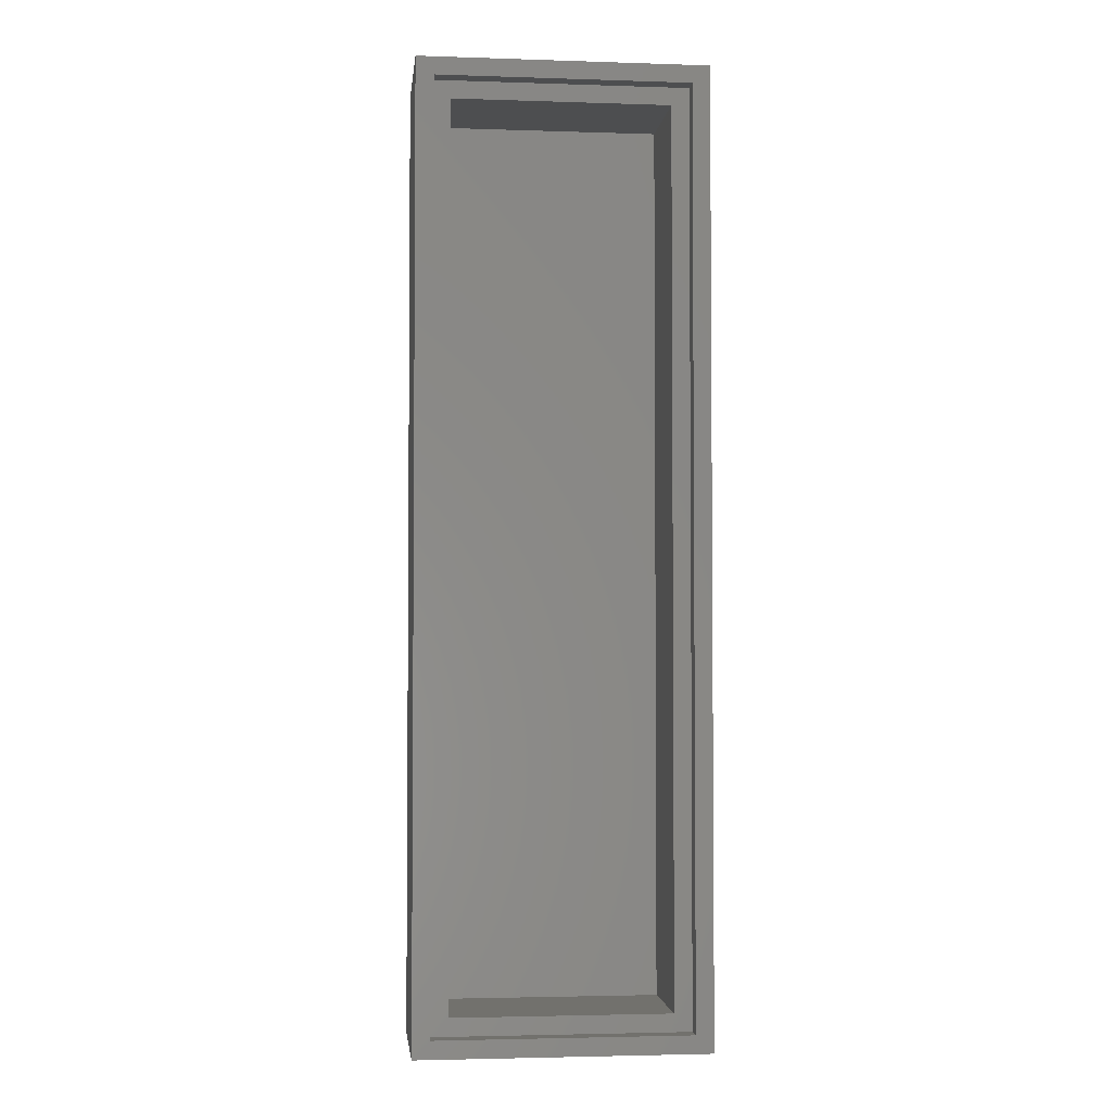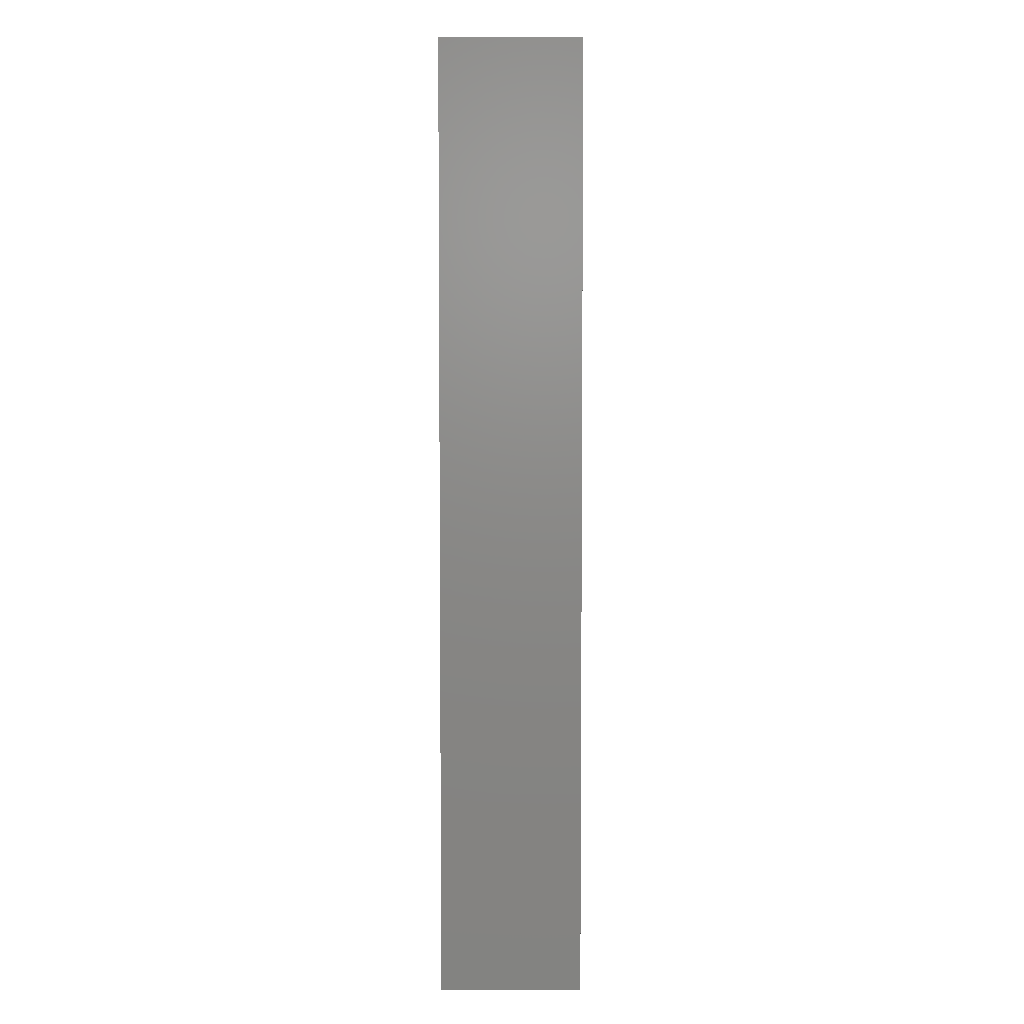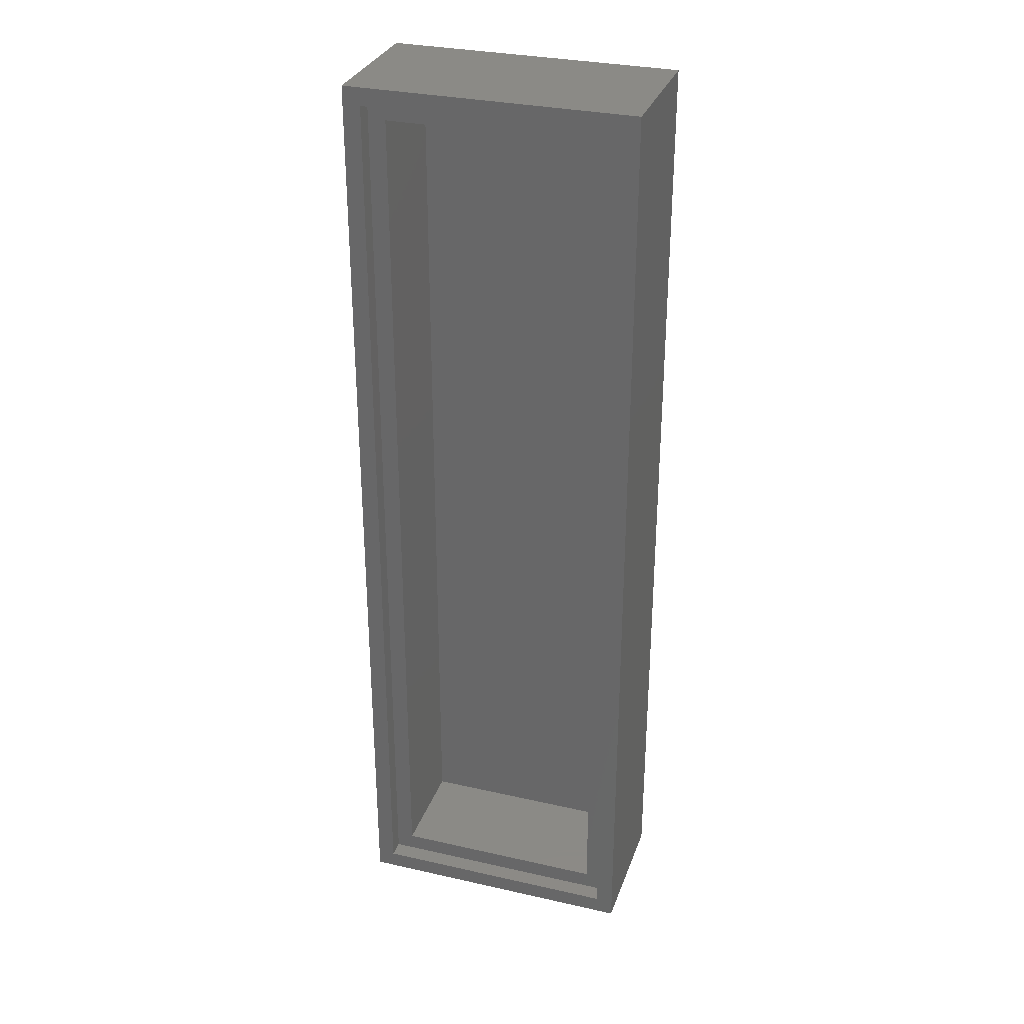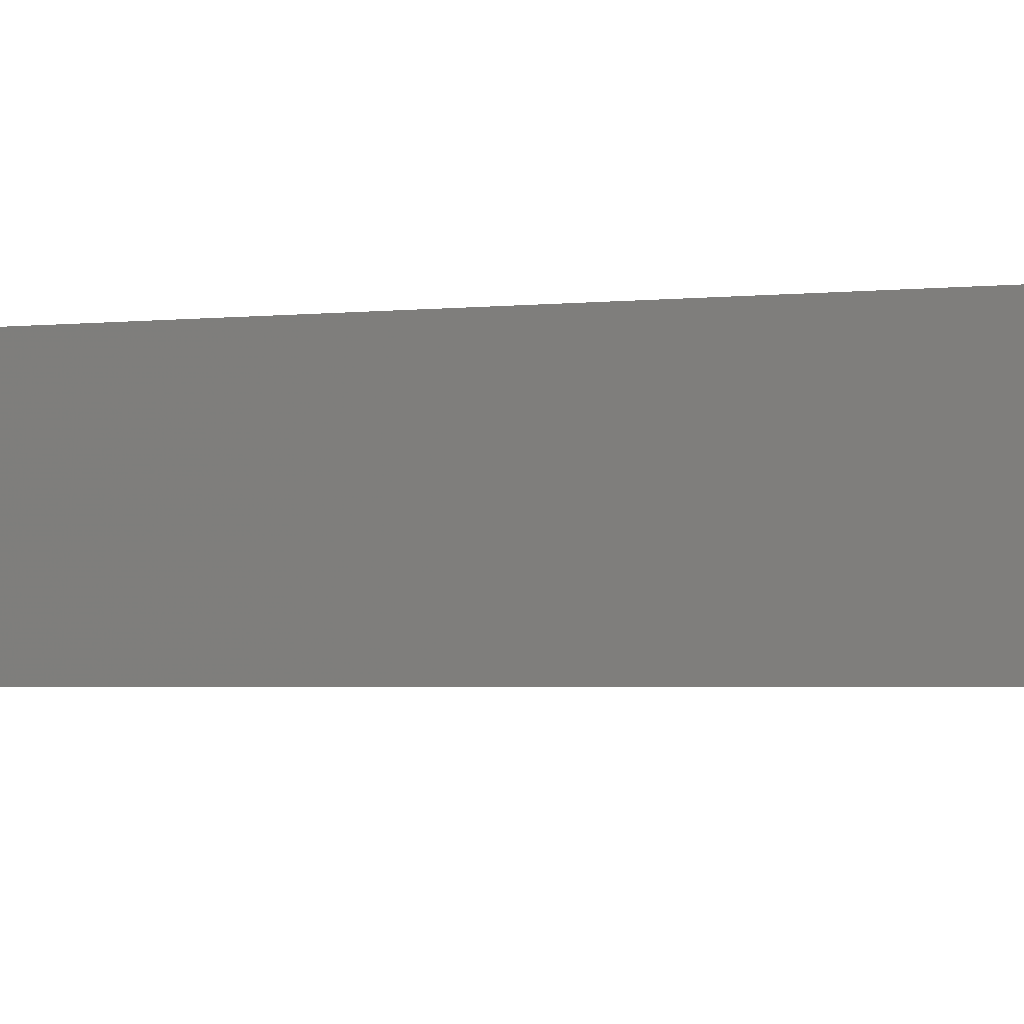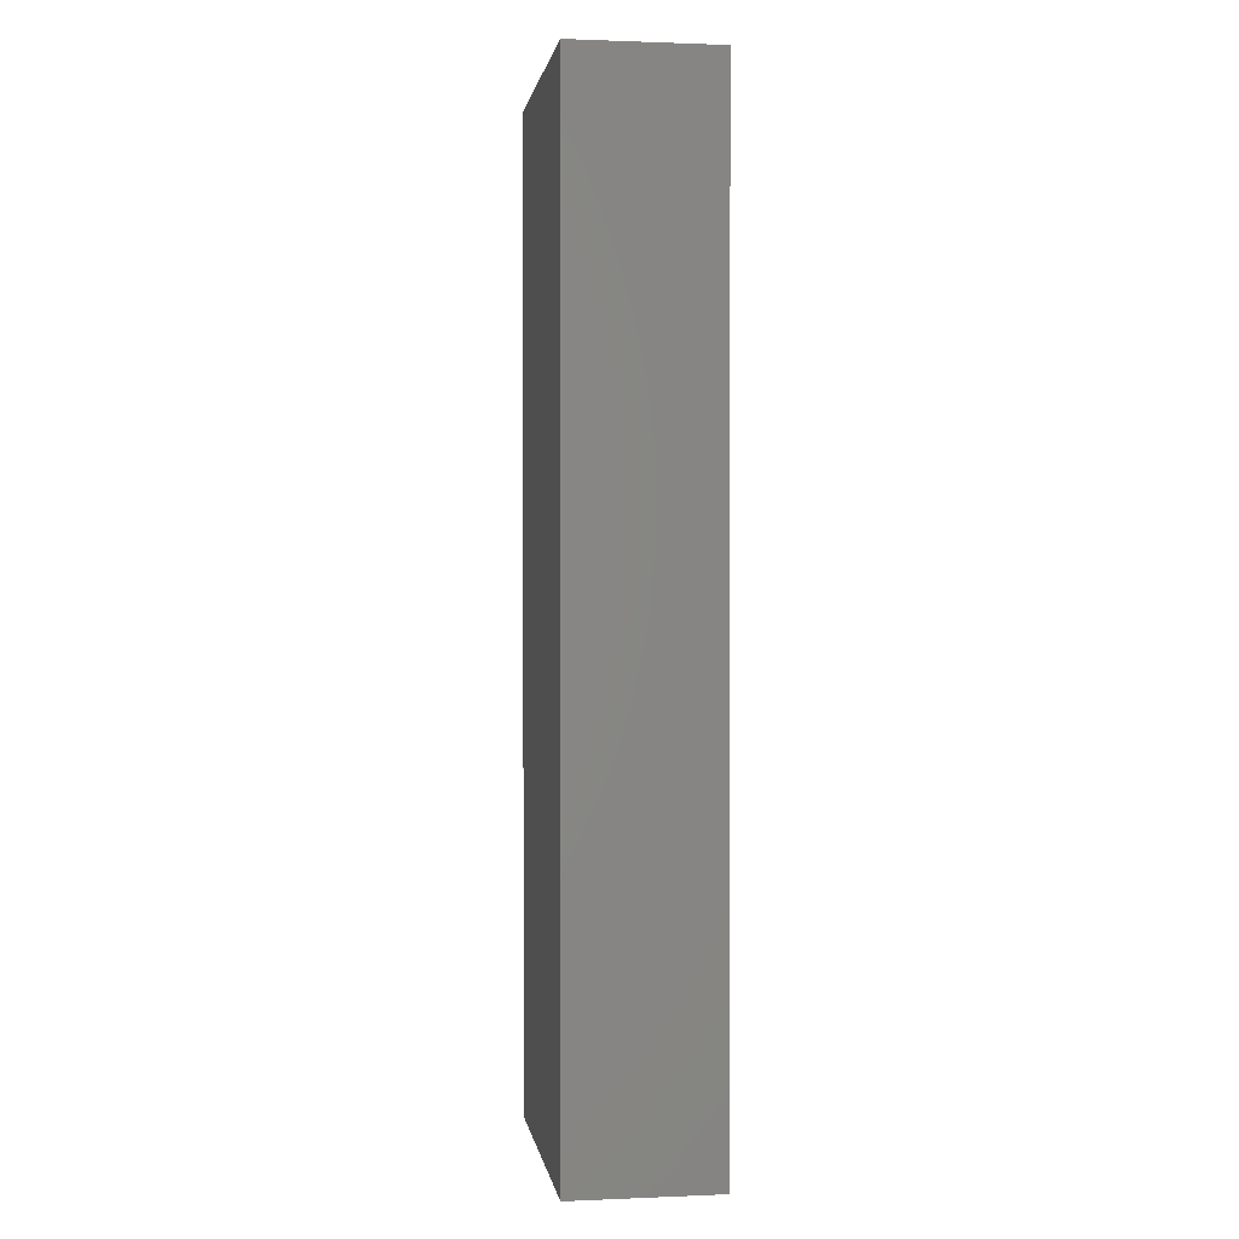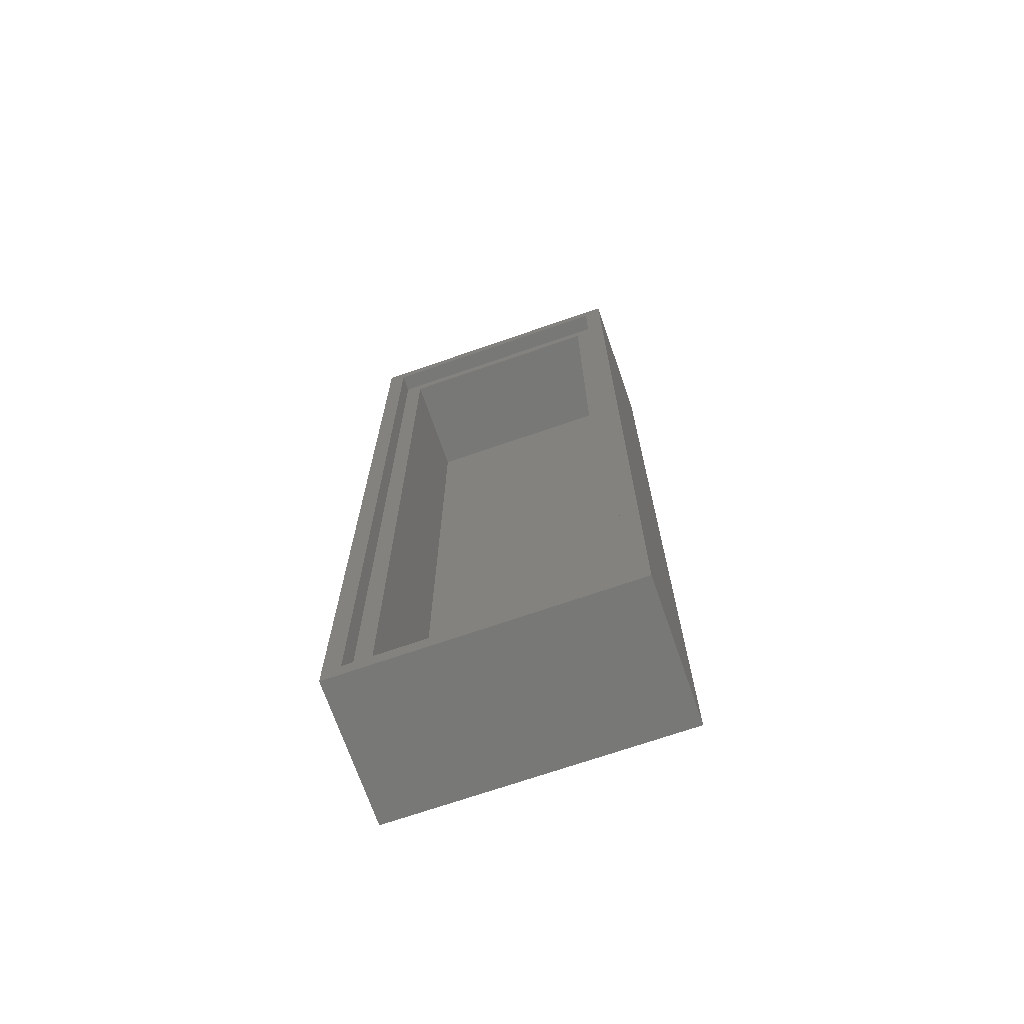
<metadata>
{"format":"stl","ext":"stl","renderer":"f3d","projection":"perspective","resolution":1024,"background":"white","views":[{"elev":-3.1,"azim":-6.3,"up":"+Y"},{"elev":4.6,"azim":90.5,"up":"+Y"},{"elev":31.1,"azim":17.9,"up":"+Y"},{"elev":-2.1,"azim":-62.5,"up":"+Z"},{"elev":1.1,"azim":-98.6,"up":"+Y"},{"elev":-70.6,"azim":19.1,"up":"+Y"}]}
</metadata>
<code>
# stl→obj: 24 verts, 44 faces
v 236.8 171 0
v 185.3 0 0
v 185.3 171 0
v 236.8 0 0
v 236.8 0 25.4
v 236.8 171 25.4
v 185.3 0 25.4
v 188.5 3.175 25.4
v 185.3 171 25.4
v 233.7 3.175 25.4
v 233.7 167.8 25.4
v 188.5 167.8 25.4
v 233.7 3.175 22.22
v 188.5 3.175 22.22
v 230.5 6.35 3.175
v 191.7 164.7 3.175
v 191.7 6.35 3.175
v 230.5 164.7 3.175
v 188.5 167.8 22.22
v 233.7 167.8 22.22
v 230.5 164.7 22.22
v 230.5 6.35 22.22
v 191.7 6.35 22.22
v 191.7 164.7 22.22
f 1 2 3
f 2 1 4
f 1 5 4
f 5 1 6
f 7 8 9
f 8 7 5
f 8 5 10
f 10 5 11
f 9 12 6
f 12 9 8
f 6 12 11
f 6 11 5
f 9 1 3
f 1 9 6
f 5 2 4
f 2 5 7
f 9 2 7
f 2 9 3
f 8 13 14
f 13 8 10
f 15 16 17
f 16 15 18
f 19 8 14
f 8 19 12
f 11 19 20
f 19 11 12
f 21 15 22
f 15 21 18
f 23 15 17
f 15 23 22
f 21 16 18
f 16 21 24
f 14 23 19
f 23 14 13
f 23 13 22
f 22 13 21
f 19 24 20
f 24 19 23
f 20 24 21
f 20 21 13
f 11 13 10
f 13 11 20
f 16 23 17
f 23 16 24

</code>
